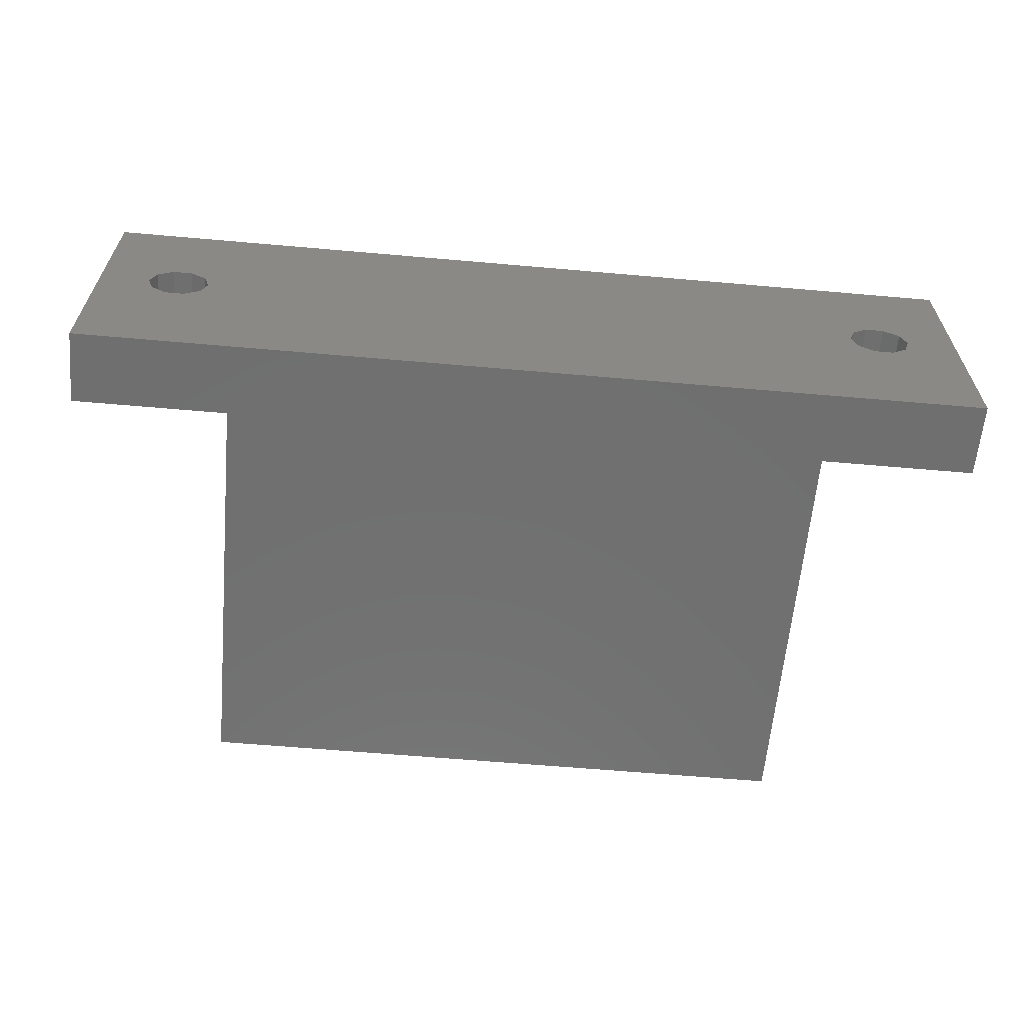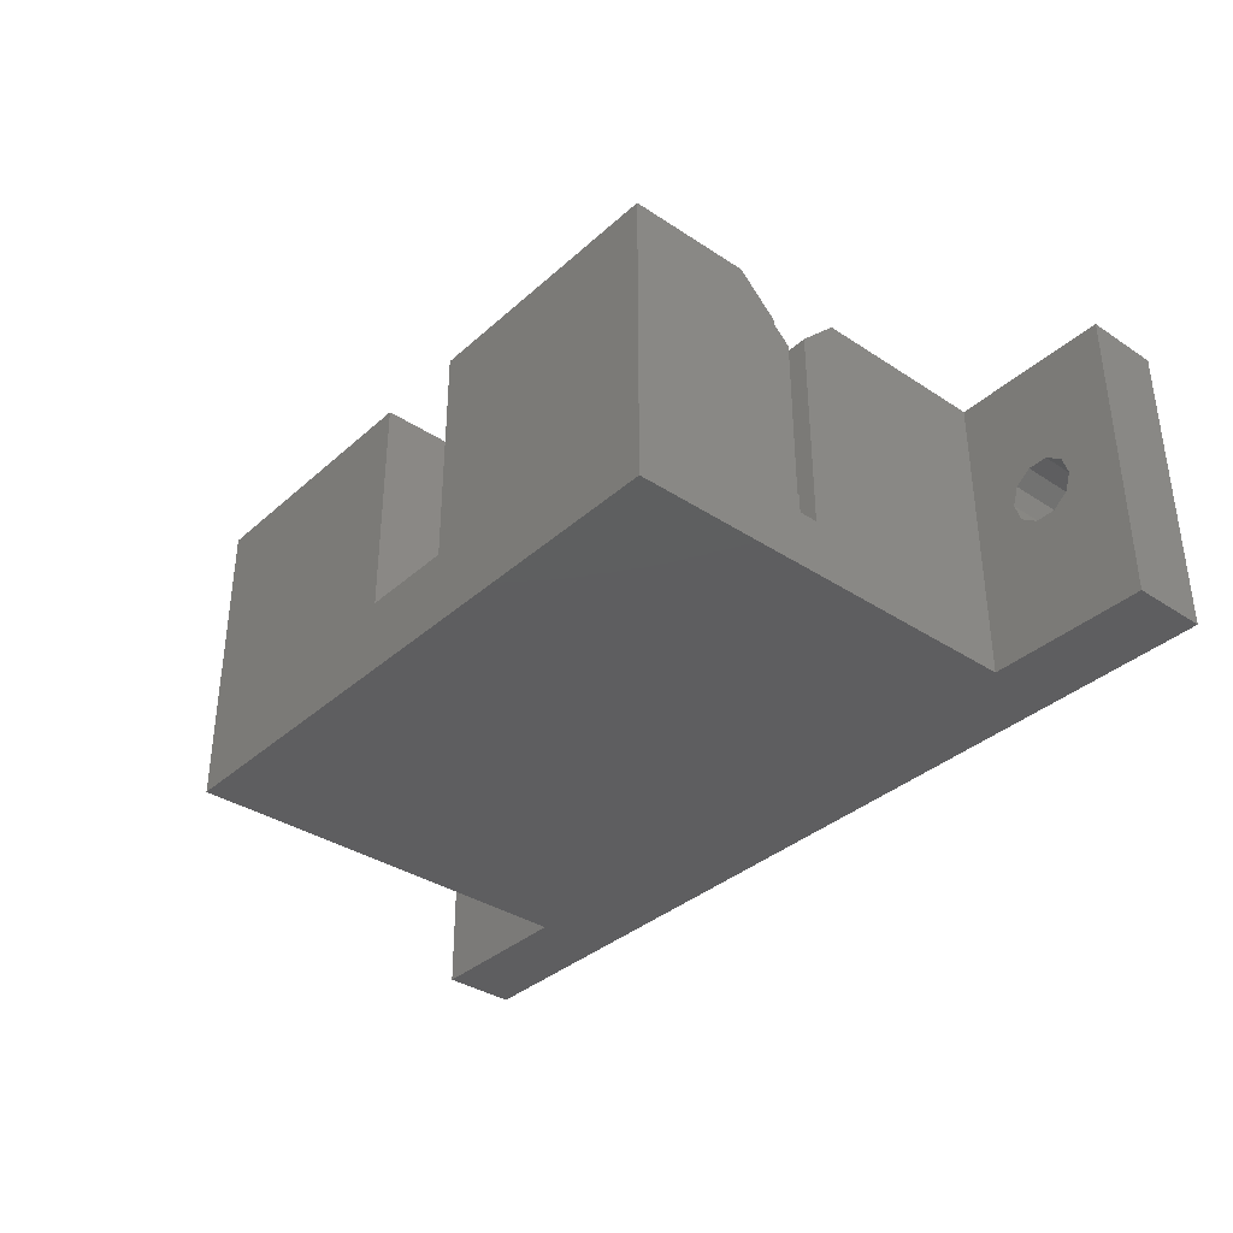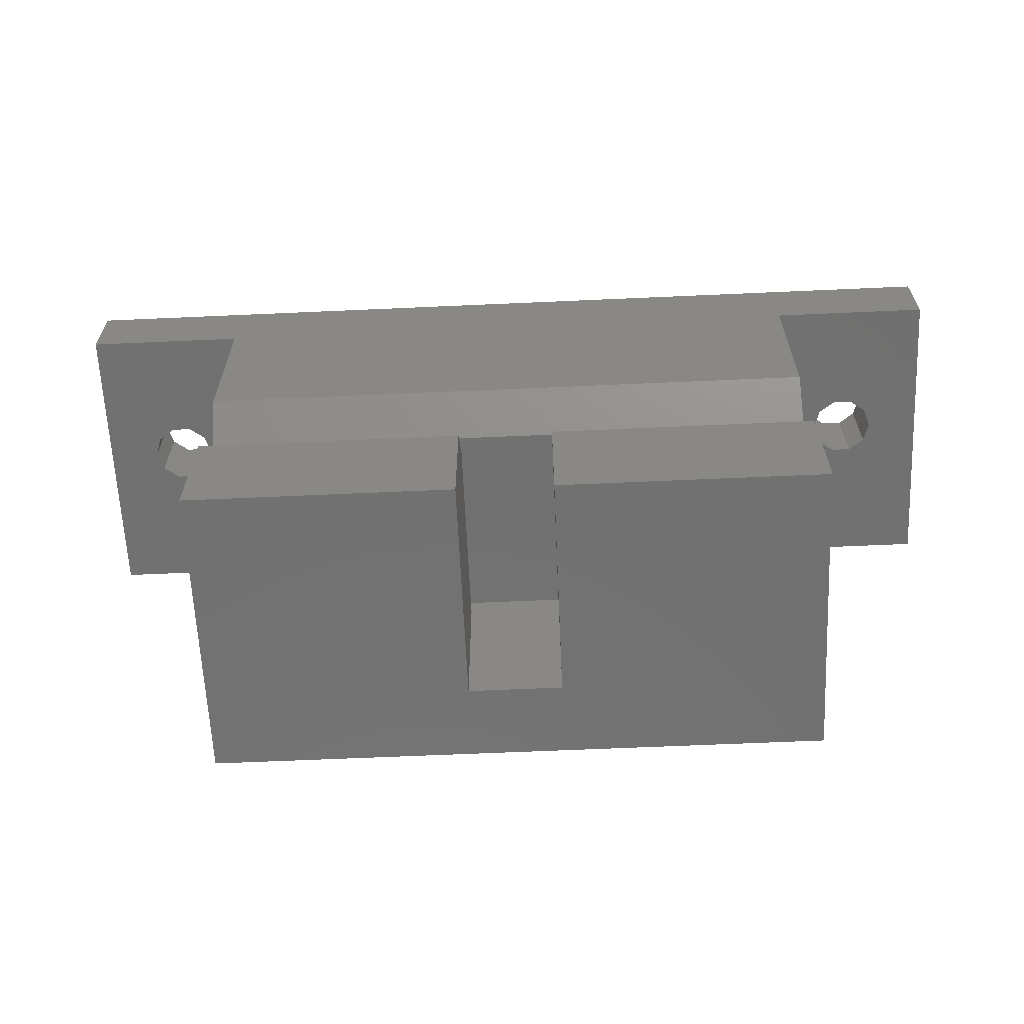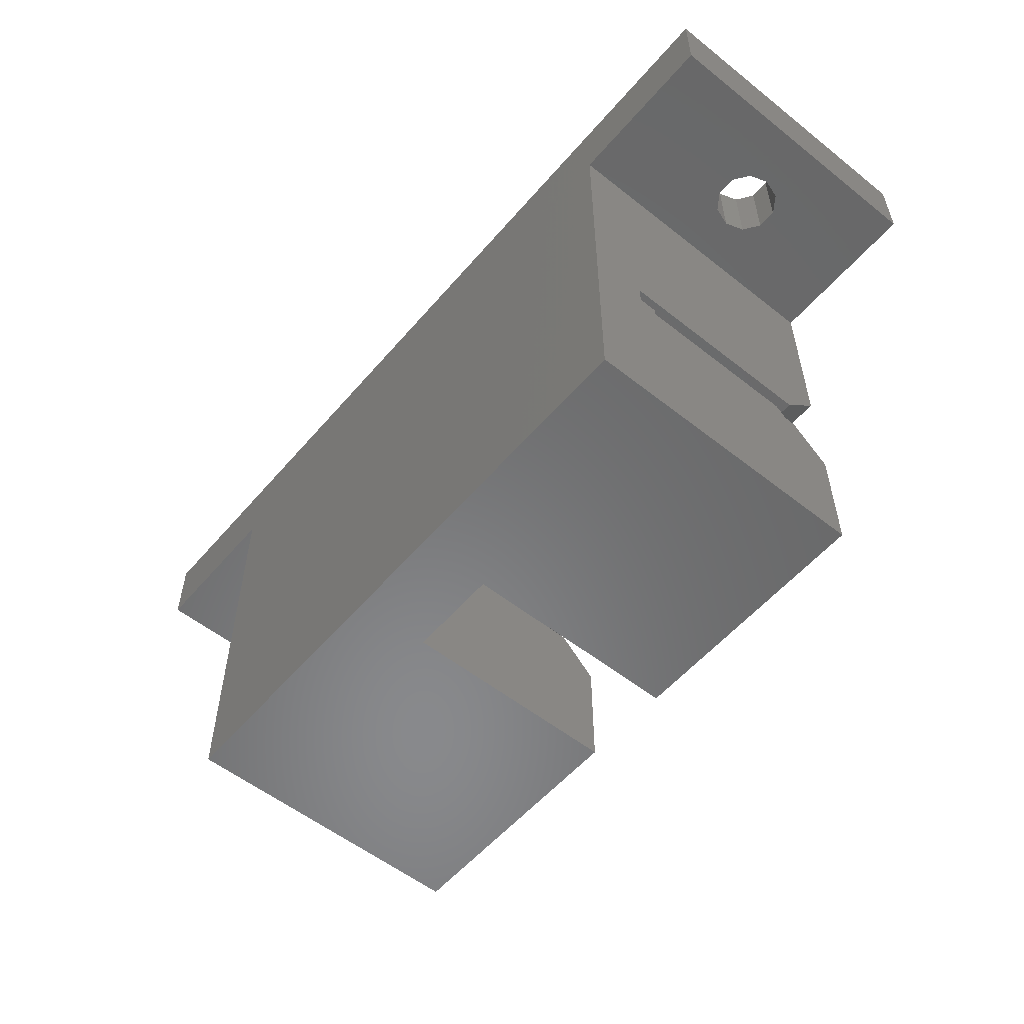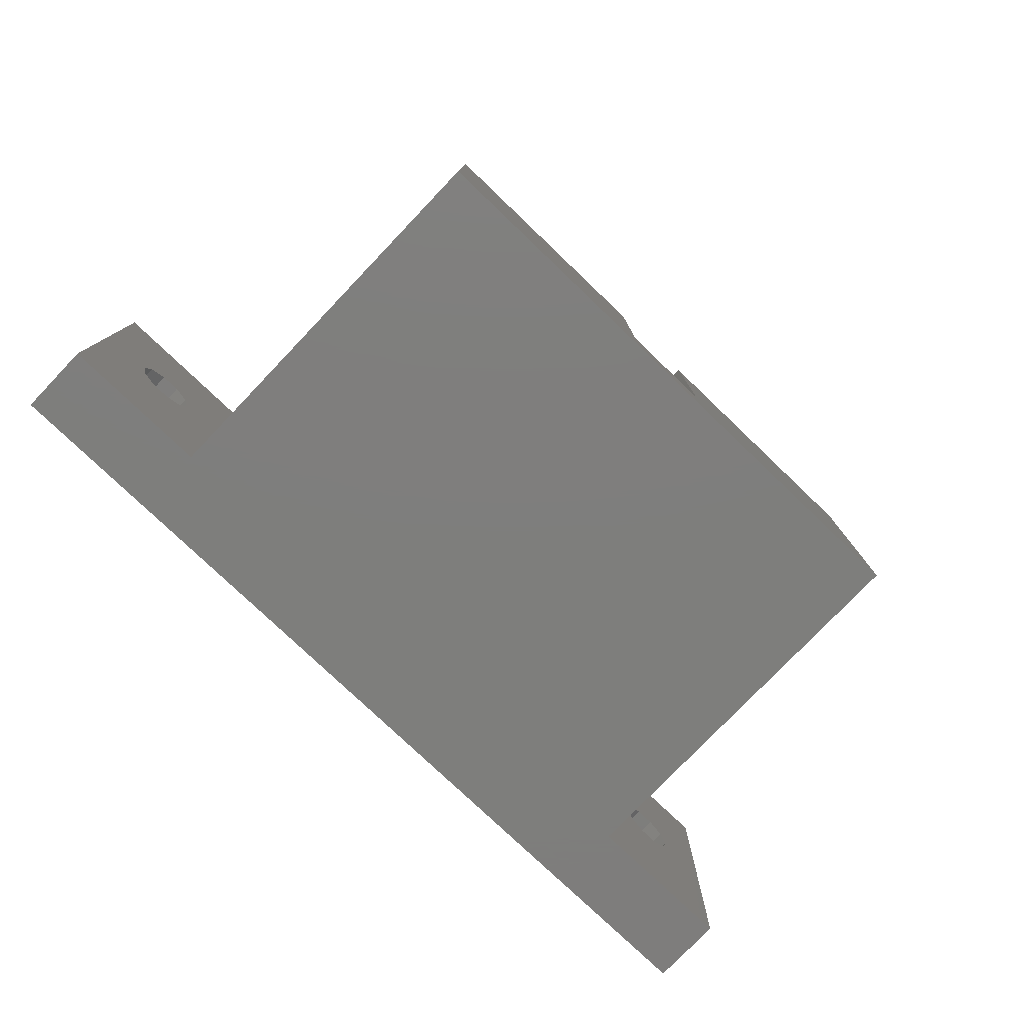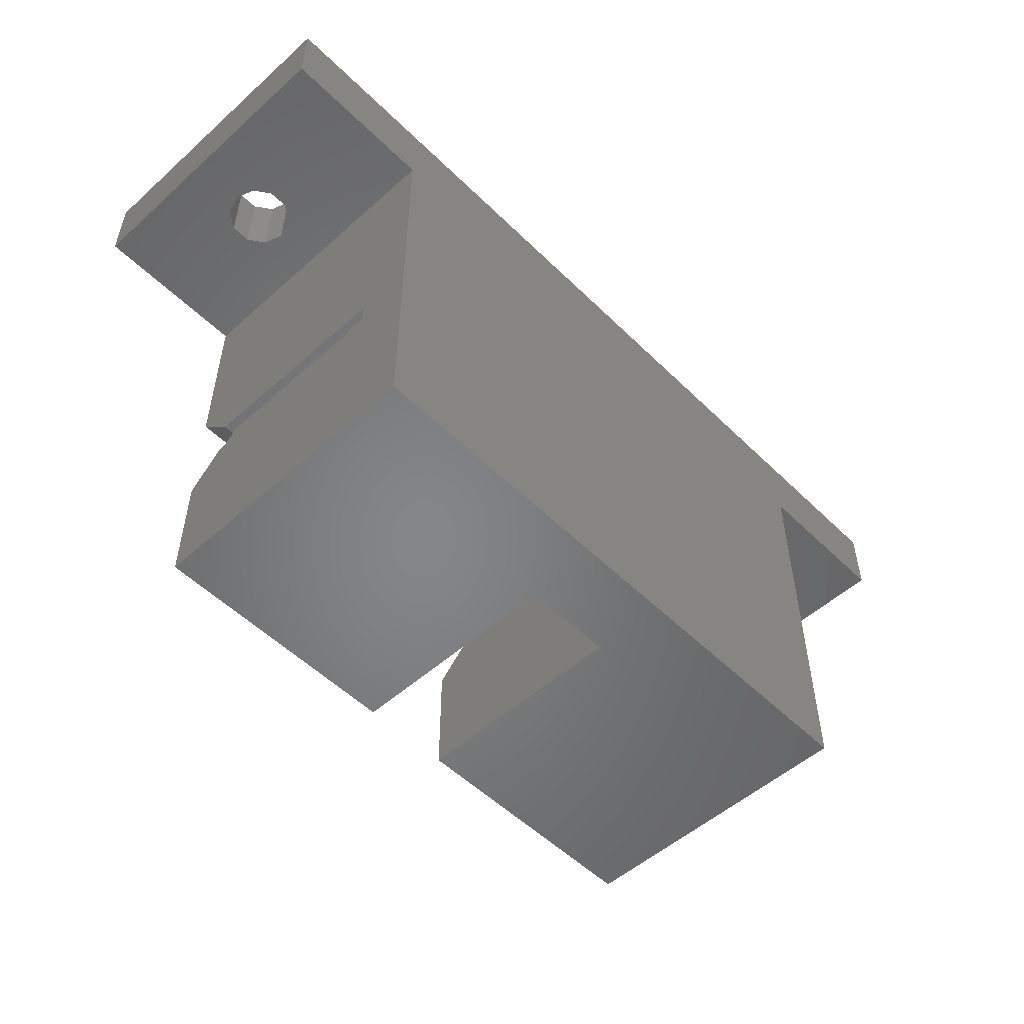
<metadata>
{"format":"stl","ext":"stl","renderer":"f3d","projection":"perspective","resolution":1024,"background":"white","views":[{"elev":-61.8,"azim":174.9,"up":"+Z"},{"elev":-35.9,"azim":49.2,"up":"+Z"},{"elev":-63.1,"azim":2.6,"up":"+Y"},{"elev":-55.4,"azim":-129.8,"up":"+Y"},{"elev":-77.9,"azim":-43.7,"up":"+Z"},{"elev":-52.6,"azim":133.7,"up":"+Y"}]}
</metadata>
<code>
# stl→obj: 194 verts, 392 faces
v -50 22 -1
v -50 22 15
v -50 26 -1
v -50 26 15
v -46.88 22 6.501
v -41.5 22 -1
v -47.2 22 7.5
v -43.8 22 7.5
v -44.12 22 6.501
v -46.88 22 8.499
v -44.97 22 5.883
v -46.03 22 5.883
v -41.5 22 15
v -46.03 22 9.117
v -44.97 22 9.117
v -44.12 22 8.499
v 0 26 -1
v -8.5 22 -1
v 0 22 -1
v -8.5 0 -1
v -41.5 0 -1
v -44.12 26 8.499
v -5.025 26 9.117
v 0 26 15
v -47.2 26 7.5
v -46.88 26 6.501
v -46.03 26 5.883
v -44.97 26 5.883
v -43.8 26 7.5
v -44.12 26 6.501
v -3.975 26 5.883
v -5.025 26 5.883
v -46.03 26 9.117
v -44.97 26 9.117
v -46.88 26 8.499
v -5.875 26 6.501
v -6.2 26 7.5
v -3.125 26 8.499
v -2.8 26 7.5
v -3.125 26 6.501
v -3.975 26 9.117
v -5.875 26 8.499
v -8.5 22 15
v 0 22 15
v -8.5 12.5 15
v -41.5 12.5 15
v -41.5 0 15
v -41.5 8.5 3
v -41.5 9.5 2
v -41.5 9.5 3
v -41.5 10.5 13
v -41.5 10.5 2
v -41.5 6.5 15
v -41.5 8.5 13
v -22.5 0 3
v -27.5 0 3
v -27.5 0 15
v -8.5 0 15
v -22.5 0 15
v -8.5 10.5 2
v -8.5 9.5 3
v -8.5 8.5 3
v -8.5 9.5 2
v -8.5 10.5 13
v -8.5 8.5 13
v -8.5 6.5 15
v -5.875 22 6.501
v -5.025 22 5.883
v -6.2 22 7.5
v -3.975 22 5.883
v -5.025 22 9.117
v -3.125 22 6.501
v -3.975 22 9.117
v -3.125 22 8.499
v -2.8 22 7.5
v -5.875 22 8.499
v -41.35 9.5 3
v -41.35 9.5 12
v -40.6 9.5 12
v -40.6 9.5 3
v -39.35 9.5 3
v -39.35 9.5 12
v -38.6 9.5 12
v -38.6 9.5 3
v -37.35 9.5 3
v -37.35 9.5 12
v -36.6 9.5 12
v -36.6 9.5 3
v -35.35 9.5 3
v -35.35 9.5 12
v -34.6 9.5 12
v -34.6 9.5 3
v -33.35 9.5 3
v -33.35 9.5 12
v -32.6 9.5 12
v -32.6 9.5 3
v -31.35 9.5 3
v -31.35 9.5 12
v -30.6 9.5 12
v -30.6 9.5 3
v -29.35 9.5 3
v -29.35 9.5 12
v -28.6 9.5 12
v -28.6 9.5 3
v -21.35 9.5 3
v -21.35 9.5 12
v -20.6 9.5 12
v -20.6 9.5 3
v -19.35 9.5 3
v -19.35 9.5 12
v -18.6 9.5 12
v -18.6 9.5 3
v -17.35 9.5 3
v -17.35 9.5 12
v -16.6 9.5 12
v -16.6 9.5 3
v -15.35 9.5 3
v -15.35 9.5 12
v -14.6 9.5 12
v -14.6 9.5 3
v -13.35 9.5 3
v -13.35 9.5 12
v -12.6 9.5 12
v -12.6 9.5 3
v -11.35 9.5 3
v -11.35 9.5 12
v -10.6 9.5 12
v -10.6 9.5 3
v -9.35 9.5 3
v -9.35 9.5 12
v -8.6 9.5 12
v -8.6 9.5 3
v -41.35 8.5 3
v -41.35 8.5 13
v -29.35 8.5 13
v -30.6 8.5 13
v -27.5 6.5 15
v -27.5 8.5 13
v -28.6 8.5 13
v -31.35 8.5 13
v -32.6 8.5 13
v -33.35 8.5 13
v -34.6 8.5 13
v -35.35 8.5 13
v -36.6 8.5 13
v -37.35 8.5 13
v -38.6 8.5 13
v -39.35 8.5 13
v -40.6 8.5 13
v -27.5 8.5 3
v -22.5 8.5 3
v -21.35 8.5 3
v -28.6 8.5 3
v -22.5 6.5 15
v -22.5 8.5 13
v -9.35 8.5 13
v -10.6 8.5 13
v -8.6 8.5 13
v -11.35 8.5 13
v -12.6 8.5 13
v -13.35 8.5 13
v -14.6 8.5 13
v -15.35 8.5 13
v -16.6 8.5 13
v -17.35 8.5 13
v -18.6 8.5 13
v -19.35 8.5 13
v -20.6 8.5 13
v -21.35 8.5 13
v -8.6 8.5 3
v -9.35 8.5 3
v -10.6 8.5 3
v -11.35 8.5 3
v -12.6 8.5 3
v -13.35 8.5 3
v -14.6 8.5 3
v -15.35 8.5 3
v -16.6 8.5 3
v -17.35 8.5 3
v -18.6 8.5 3
v -19.35 8.5 3
v -20.6 8.5 3
v -29.35 8.5 3
v -30.6 8.5 3
v -31.35 8.5 3
v -32.6 8.5 3
v -33.35 8.5 3
v -34.6 8.5 3
v -35.35 8.5 3
v -36.6 8.5 3
v -37.35 8.5 3
v -38.6 8.5 3
v -39.35 8.5 3
v -40.6 8.5 3
f 1 2 3
f 3 2 4
f 5 1 6
f 2 1 5
f 2 5 7
f 8 9 6
f 2 7 10
f 11 12 6
f 13 2 14
f 9 11 6
f 13 14 15
f 13 15 16
f 13 8 6
f 13 16 8
f 12 5 6
f 10 14 2
f 1 3 6
f 6 3 17
f 18 17 19
f 6 17 18
f 18 20 6
f 6 20 21
f 22 4 17
f 23 4 24
f 3 4 25
f 3 25 26
f 3 26 27
f 3 27 17
f 27 28 17
f 29 17 30
f 31 17 32
f 33 4 34
f 34 4 22
f 29 22 17
f 35 4 33
f 25 4 35
f 36 4 37
f 17 4 36
f 17 36 32
f 38 24 39
f 17 31 40
f 17 40 24
f 40 39 24
f 23 24 41
f 38 41 24
f 42 4 23
f 37 4 42
f 30 17 28
f 43 44 4
f 4 2 13
f 45 4 13
f 46 45 13
f 45 43 4
f 44 24 4
f 21 47 48
f 49 48 50
f 21 48 49
f 21 49 6
f 51 6 52
f 49 52 6
f 51 46 6
f 6 46 13
f 48 47 53
f 48 53 54
f 12 27 26
f 5 12 26
f 5 26 25
f 7 5 25
f 11 28 27
f 12 11 27
f 9 30 28
f 11 9 28
f 29 30 8
f 8 30 9
f 29 8 22
f 22 8 16
f 22 16 34
f 34 16 15
f 34 15 33
f 33 15 14
f 33 14 35
f 35 14 10
f 25 35 10
f 7 25 10
f 55 21 20
f 56 57 47
f 58 59 20
f 56 21 55
f 47 21 56
f 59 55 20
f 60 20 18
f 61 62 63
f 43 45 18
f 45 64 18
f 63 20 60
f 62 20 63
f 65 66 58
f 58 20 62
f 62 65 58
f 64 60 18
f 67 18 19
f 68 67 19
f 69 18 67
f 43 18 69
f 70 68 19
f 44 43 71
f 72 70 19
f 44 71 73
f 44 74 19
f 44 73 74
f 74 75 19
f 75 72 19
f 69 76 43
f 76 71 43
f 44 19 17
f 24 44 17
f 37 42 76
f 69 37 76
f 67 36 37
f 69 67 37
f 23 71 42
f 42 71 76
f 41 73 23
f 23 73 71
f 38 74 41
f 41 74 73
f 39 75 38
f 38 75 74
f 39 40 75
f 75 40 72
f 72 40 31
f 70 72 31
f 70 31 32
f 68 70 32
f 68 32 36
f 67 68 36
f 64 45 46
f 51 64 46
f 60 64 51
f 52 60 51
f 63 60 52
f 49 63 52
f 77 78 79
f 77 79 80
f 77 63 50
f 80 63 77
f 81 82 83
f 81 83 84
f 81 63 80
f 84 63 81
f 85 86 87
f 85 87 88
f 85 63 84
f 88 63 85
f 89 90 91
f 89 91 92
f 89 63 88
f 92 63 89
f 93 94 95
f 93 95 96
f 93 63 92
f 96 63 93
f 97 98 99
f 97 99 100
f 97 63 96
f 100 63 97
f 101 102 103
f 101 103 104
f 101 63 100
f 104 63 101
f 105 106 107
f 105 107 108
f 105 63 104
f 108 63 105
f 109 110 111
f 109 111 112
f 109 63 108
f 112 63 109
f 113 114 115
f 113 115 116
f 113 63 112
f 116 63 113
f 117 118 119
f 117 119 120
f 117 63 116
f 120 63 117
f 121 122 123
f 121 123 124
f 121 63 120
f 124 63 121
f 125 126 127
f 125 127 128
f 125 63 124
f 128 63 125
f 129 130 131
f 129 131 132
f 129 63 128
f 132 61 63
f 132 63 129
f 63 49 50
f 133 77 50
f 48 133 50
f 134 133 54
f 54 133 48
f 135 136 137
f 137 138 139
f 102 137 139
f 103 102 139
f 102 135 137
f 136 140 137
f 141 142 137
f 99 98 136
f 98 140 136
f 143 144 137
f 140 141 137
f 95 94 141
f 94 142 141
f 145 146 137
f 142 143 137
f 91 90 143
f 90 144 143
f 147 148 137
f 144 145 137
f 87 86 145
f 86 146 145
f 149 134 137
f 146 147 137
f 83 82 147
f 82 148 147
f 148 149 137
f 79 78 149
f 78 134 149
f 134 54 137
f 54 53 137
f 53 47 57
f 137 53 57
f 150 138 137
f 56 150 57
f 57 150 137
f 150 56 55
f 105 150 151
f 151 150 55
f 105 151 152
f 104 150 105
f 153 150 104
f 154 155 59
f 59 155 151
f 59 151 55
f 154 59 58
f 66 154 58
f 156 157 66
f 66 65 158
f 130 66 158
f 131 130 158
f 130 156 66
f 157 159 66
f 160 161 66
f 127 126 157
f 126 159 157
f 162 163 66
f 159 160 66
f 123 122 160
f 122 161 160
f 164 165 66
f 161 162 66
f 119 118 162
f 118 163 162
f 166 167 66
f 163 164 66
f 115 114 164
f 114 165 164
f 168 169 66
f 165 166 66
f 111 110 166
f 110 167 166
f 167 168 66
f 107 106 168
f 106 169 168
f 169 155 66
f 155 154 66
f 65 62 158
f 158 62 170
f 62 61 132
f 170 62 132
f 132 131 158
f 170 132 158
f 130 129 156
f 156 129 171
f 171 129 128
f 172 171 128
f 128 127 157
f 172 128 157
f 126 125 159
f 159 125 173
f 173 125 124
f 174 173 124
f 124 123 160
f 174 124 160
f 122 121 161
f 161 121 175
f 175 121 120
f 176 175 120
f 120 119 162
f 176 120 162
f 118 117 163
f 163 117 177
f 177 117 116
f 178 177 116
f 116 115 164
f 178 116 164
f 114 113 165
f 165 113 179
f 179 113 112
f 180 179 112
f 112 111 166
f 180 112 166
f 110 109 167
f 167 109 181
f 181 109 108
f 182 181 108
f 108 107 168
f 182 108 168
f 106 105 169
f 169 105 152
f 104 103 139
f 153 104 139
f 102 101 135
f 135 101 183
f 183 101 100
f 184 183 100
f 100 99 136
f 184 100 136
f 98 97 140
f 140 97 185
f 185 97 96
f 186 185 96
f 96 95 141
f 186 96 141
f 94 93 142
f 142 93 187
f 187 93 92
f 188 187 92
f 92 91 143
f 188 92 143
f 90 89 144
f 144 89 189
f 189 89 88
f 190 189 88
f 88 87 145
f 190 88 145
f 86 85 146
f 146 85 191
f 191 85 84
f 192 191 84
f 84 83 147
f 192 84 147
f 82 81 148
f 148 81 193
f 193 81 80
f 194 193 80
f 80 79 149
f 194 80 149
f 78 77 134
f 134 77 133
f 148 193 149
f 149 193 194
f 146 191 147
f 147 191 192
f 144 189 145
f 145 189 190
f 142 187 143
f 143 187 188
f 140 185 141
f 141 185 186
f 135 183 136
f 136 183 184
f 138 150 139
f 139 150 153
f 169 152 155
f 155 152 151
f 167 181 168
f 168 181 182
f 165 179 166
f 166 179 180
f 163 177 164
f 164 177 178
f 161 175 162
f 162 175 176
f 159 173 160
f 160 173 174
f 156 171 157
f 157 171 172

</code>
